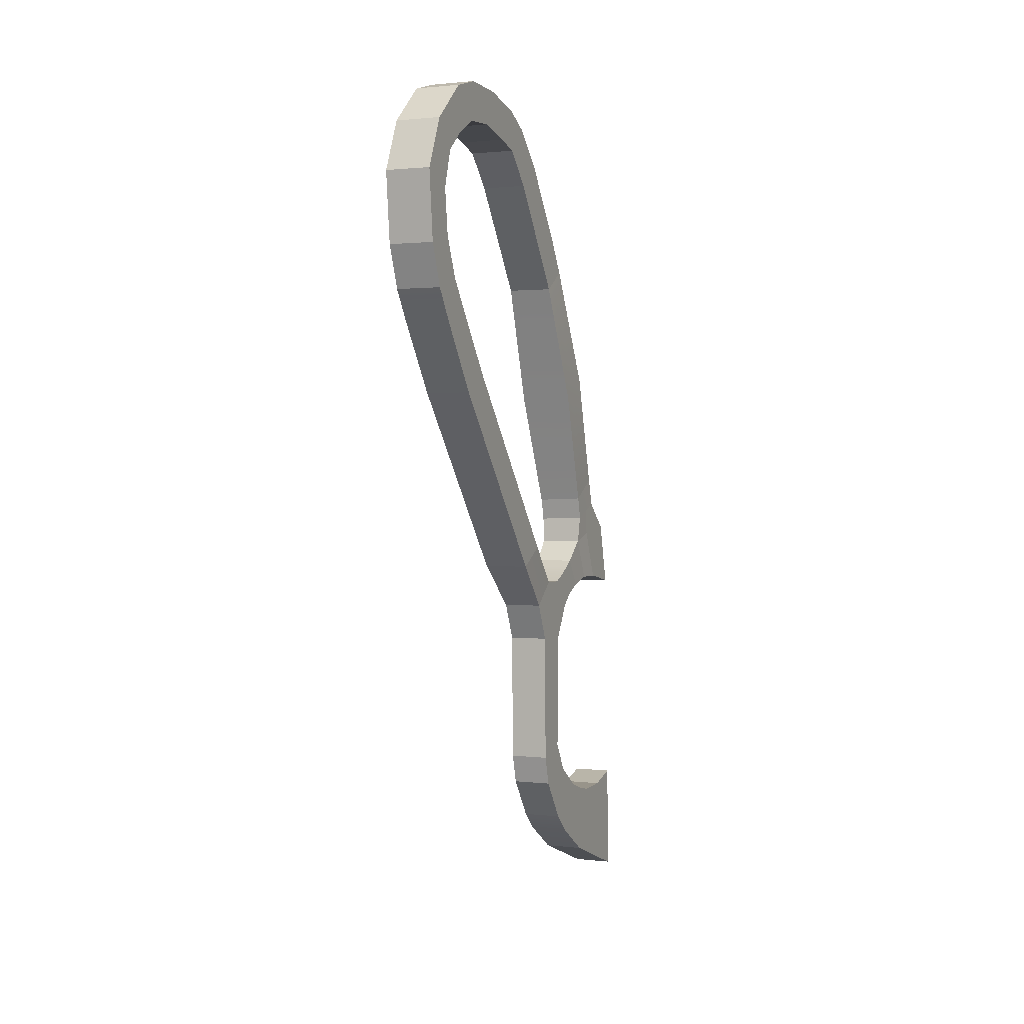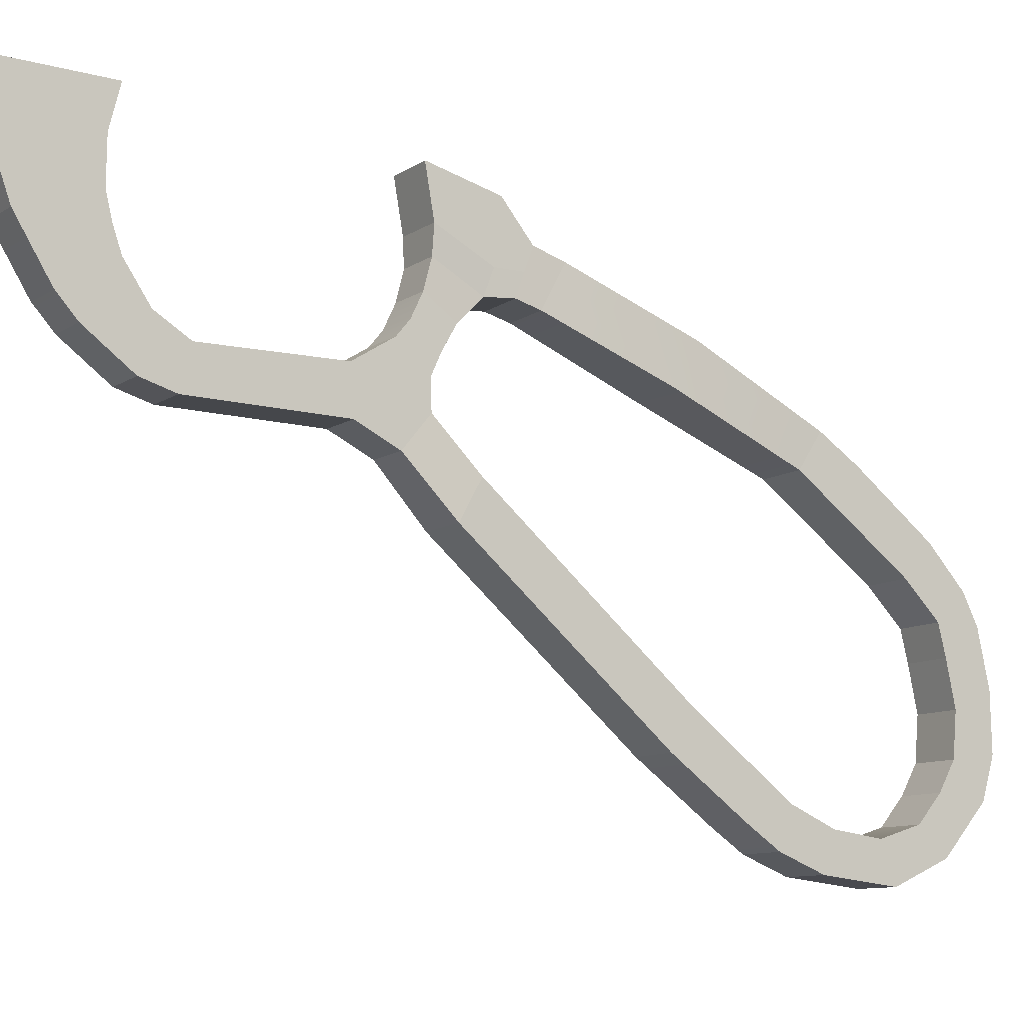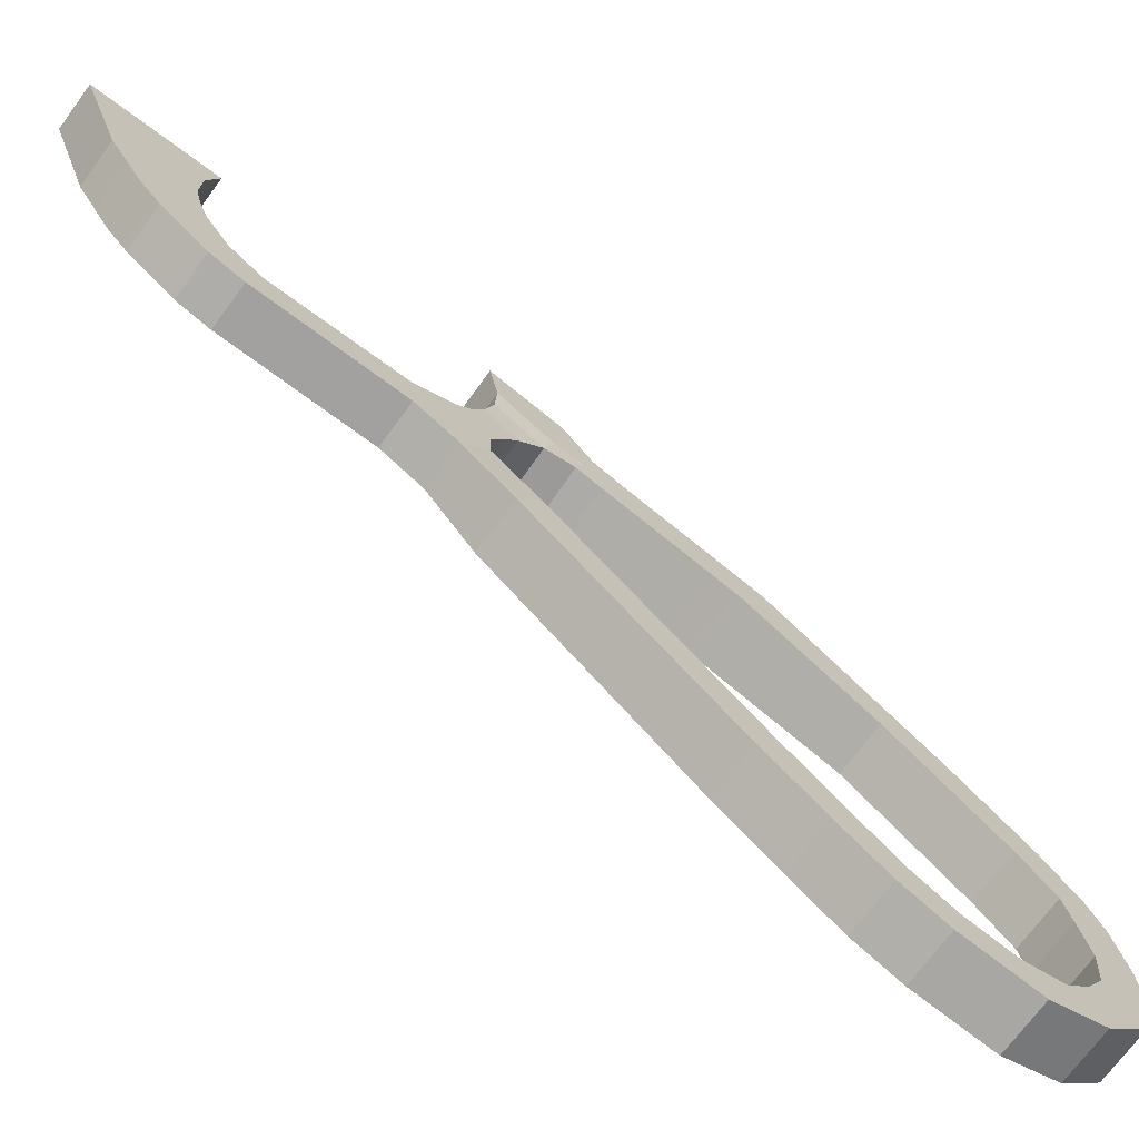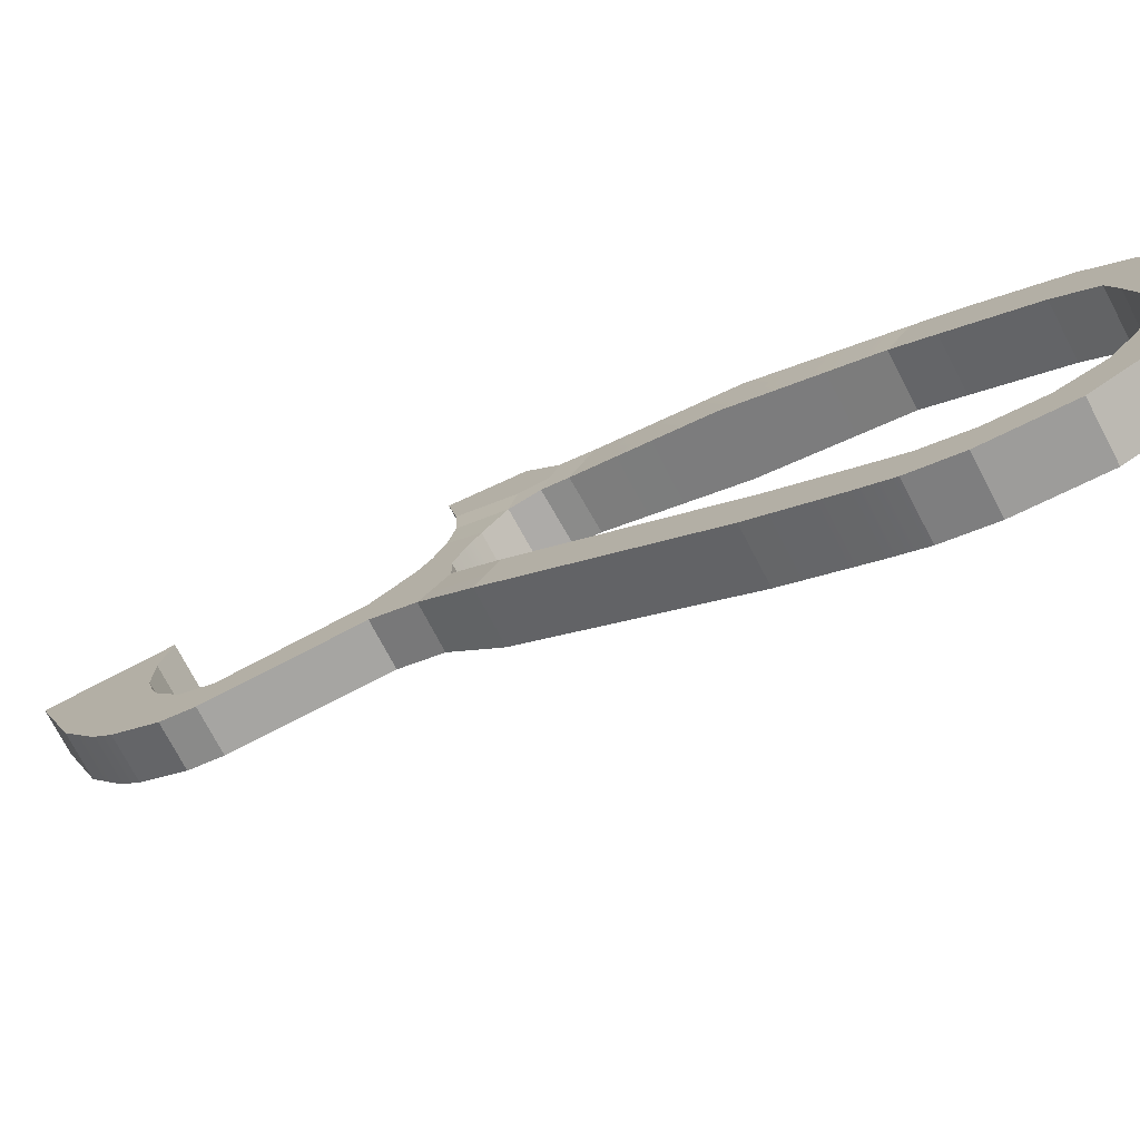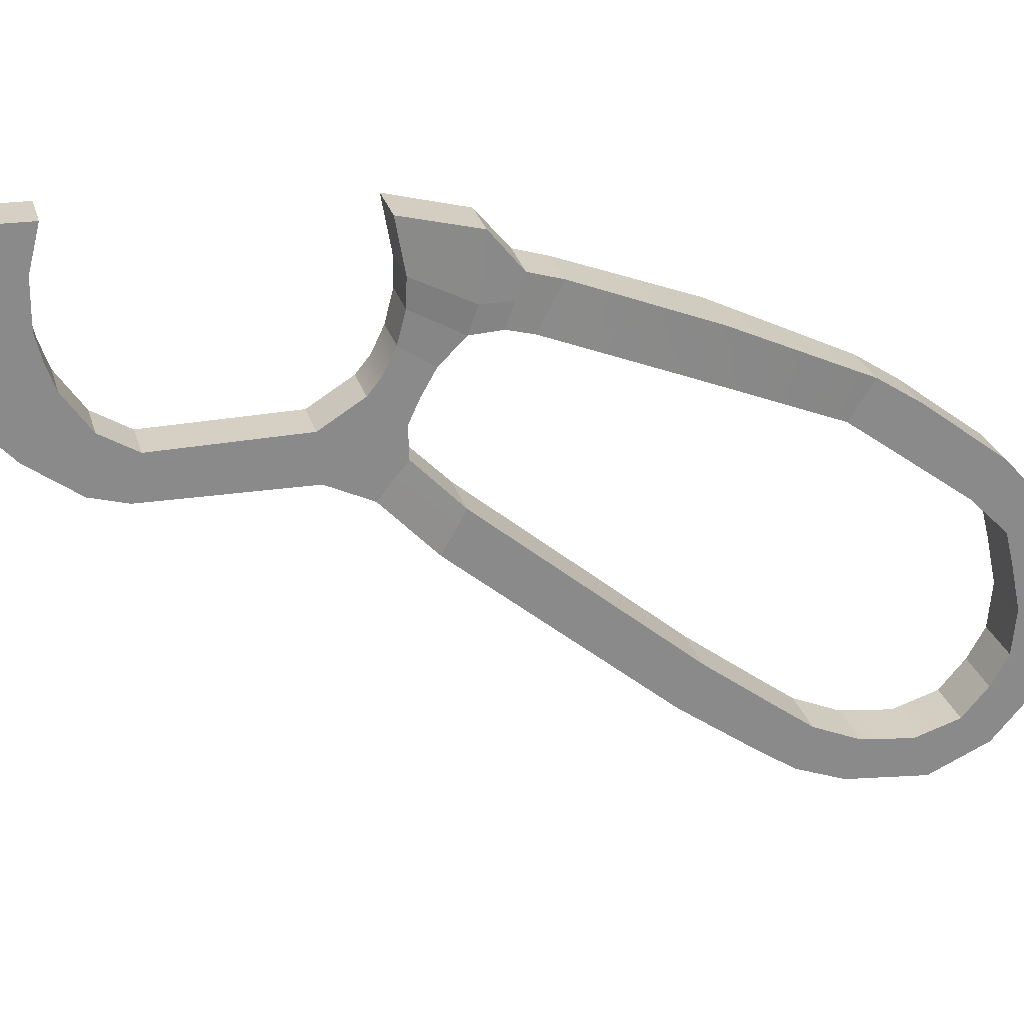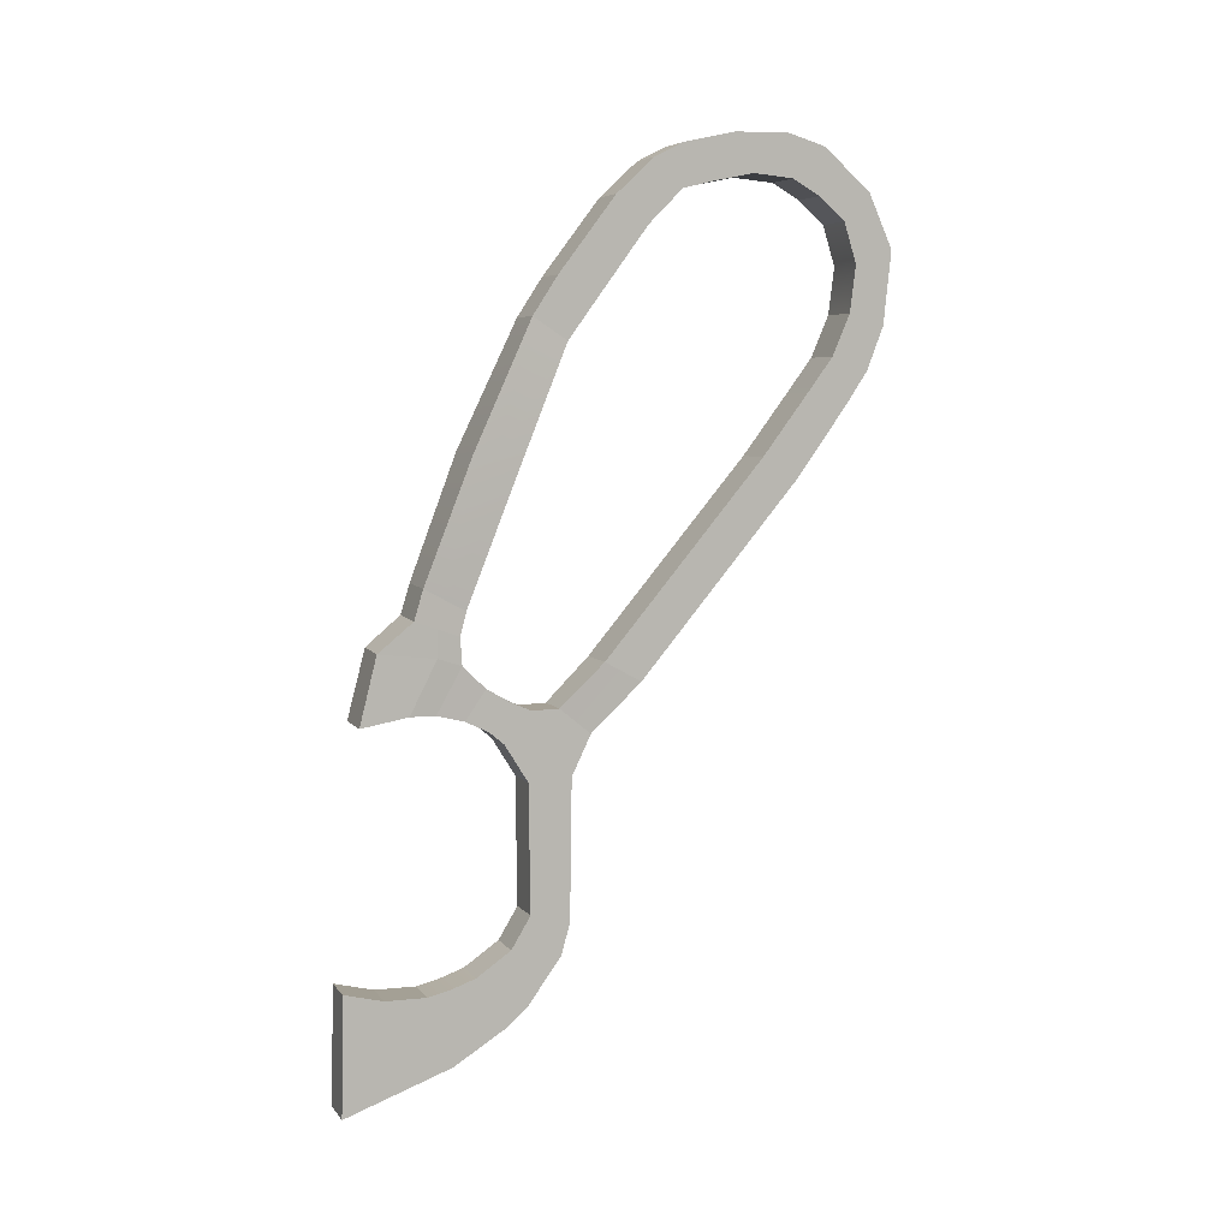
<metadata>
{"format":"obj","ext":"obj","renderer":"f3d","projection":"perspective","resolution":1024,"background":"white","views":[{"elev":1.3,"azim":22.2,"up":"+Z"},{"elev":-10.1,"azim":-122.2,"up":"+Y"},{"elev":-71.8,"azim":-126.4,"up":"+Y"},{"elev":-74.1,"azim":-62.3,"up":"+Y"},{"elev":26.4,"azim":-104.9,"up":"+Y"},{"elev":5.9,"azim":-110.0,"up":"+Z"}]}
</metadata>
<code>
g default
v 0.7577 -1.826 12.07
v 1.091 -1.826 12.07
v 0.7577 -1.561 11.82
v 1.091 -1.561 11.82
v 0.7577 -1.786 11.64
v 1.091 -1.786 11.64
v 0.7577 -2.022 11.87
v 1.091 -2.022 11.87
v 0.7577 -1.165 11.3
v 1.091 -1.165 11.3
v 1.091 -1.408 11.12
v 0.7577 -1.408 11.12
v 0.7577 -0.992 11.04
v 1.091 -0.992 11.04
v 1.091 -1.231 10.88
v 0.7577 -1.231 10.88
v 0.7549 -0.2555 9.31
v 1.088 -0.2538 9.322
v 1.094 -0.5395 9.171
v 0.7606 -0.5412 9.158
v 0.7259 -0.5837 10.16
v 1.119 -0.5827 10.17
v 1.123 -0.8661 10.01
v 0.7294 -0.8672 10
v 0.7549 -0.1934 9.104
v 1.088 -0.1917 9.116
v 1.094 -0.4968 9.008
v 0.7606 -0.4985 8.995
v 0.7577 -2.224 11.92
v 1.091 -2.224 11.92
v 1.091 -2.025 12.17
v 0.7577 -2.025 12.17
v 0.7577 -2.52 11.99
v 1.091 -2.52 11.99
v 1.091 -2.392 12.25
v 0.7577 -2.392 12.25
v 0.7577 -2.807 11.96
v 1.091 -2.807 11.96
v 1.091 -2.768 12.26
v 0.7577 -2.768 12.26
v 0.7577 -3.001 11.85
v 1.091 -3.001 11.85
v 1.091 -3.038 12.18
v 0.7577 -3.038 12.18
v 0.7577 -3.187 11.69
v 1.091 -3.187 11.69
v 1.091 -3.371 11.89
v 0.7577 -3.371 11.89
v 0.7577 -3.276 11.41
v 1.091 -3.276 11.41
v 1.091 -3.54 11.51
v 0.7577 -3.54 11.51
v 0.7577 -3.233 11.08
v 1.091 -3.233 11.08
v 1.091 -3.485 11
v 0.7577 -3.485 11
v 0.7577 -3.107 10.79
v 1.091 -3.107 10.79
v 1.091 -3.367 10.7
v 0.7577 -3.367 10.7
v 0.7577 -2.604 10.12
v 1.091 -2.604 10.12
v 1.091 -2.861 9.978
v 0.7577 -2.861 9.978
v 0.7577 -2.955 10.58
v 1.091 -2.955 10.58
v 1.091 -3.218 10.47
v 0.7577 -3.218 10.47
v 0.7577 -1.481 8.791
v 1.091 -1.481 8.791
v 1.091 -1.738 8.649
v 0.7577 -1.738 8.649
v 0.7799 -1.173 8.494
v 1.069 -1.173 8.494
v 1.069 -1.391 8.316
v 0.7799 -1.391 8.316
v 0.7799 -0.9796 8.489
v 1.069 -0.9796 8.489
v 1.069 -1.257 8.037
v 0.7799 -1.257 8.037
v 1.069 -1.113 8.266
v 0.7799 -1.113 8.266
v 0.7799 -1.282 8.405
v 0.7577 -1.61 8.72
v 0.7577 -2.732 10.05
v 0.7577 -3.086 10.53
v 0.7577 -3.237 10.74
v 0.7577 -3.359 11.04
v 0.7577 -3.408 11.46
v 0.7577 -3.279 11.79
v 0.7577 -3.019 12.01
v 0.7577 -2.787 12.11
v 0.7577 -2.456 12.12
v 0.7577 -2.125 12.05
v 0.7577 -1.924 11.97
v 0.7577 -1.673 11.73
v 0.7577 -1.286 11.21
v 0.7577 -1.111 10.96
v 0.7277 -0.7255 10.08
v 0.7578 -0.3984 9.234
v 0.7578 -0.3459 9.049
v 1.091 -0.3442 9.062
v 1.091 -0.3967 9.247
v 1.121 -0.7244 10.09
v 1.091 -1.111 10.96
v 1.091 -1.286 11.21
v 1.091 -1.673 11.73
v 1.091 -1.924 11.97
v 1.091 -2.125 12.05
v 1.091 -2.456 12.12
v 1.091 -2.787 12.11
v 1.091 -3.019 12.01
v 1.091 -3.279 11.79
v 1.091 -3.408 11.46
v 1.091 -3.359 11.04
v 1.091 -3.237 10.74
v 1.091 -3.086 10.53
v 1.091 -2.732 10.05
v 1.091 -1.61 8.72
v 1.069 -1.282 8.405
v 0.7799 -0.6752 8.647
v 1.069 -0.6752 8.647
v 1.069 -0.5324 8.44
v 0.7799 -0.5324 8.44
v 0.7799 -0.8337 8.556
v 1.069 -0.8337 8.556
v 1.069 -0.7948 8.279
v 0.7799 -0.7948 8.279
v 0.7702 -0.5138 8.803
v 1.081 -0.5129 8.809
v 1.075 -0.3388 8.493
v 0.775 -0.3392 8.489
v 0.7578 -0.3461 8.86
v 1.091 -0.3236 8.867
v 0.7578 -0.1588 8.492
v 1.091 -0.1571 8.495
v 0.7564 0.05019 8.904
v 1.09 0.04631 8.913
v 1.091 0.1701 8.437
v 0.7578 0.1684 8.434
v 0.7799 -0.9589 8.015
v 1.069 -0.9589 8.015
v 0.7799 -0.7542 8.602
v 1.069 -0.7542 8.602
v 1.069 -0.6901 8.365
v 0.7799 -0.6901 8.365
v 0.7799 -1.243 7.061
v 1.069 -1.243 7.061
v 0.7799 -0.9695 7.131
v 1.069 -0.9695 7.131
v 0.7799 -1.18 6.839
v 1.069 -1.18 6.839
v 0.7799 -0.8356 6.909
v 1.069 -0.8356 6.909
v 0.7799 -0.9533 6.529
v 1.069 -0.9533 6.529
v 0.7799 -0.5934 6.743
v 1.069 -0.5934 6.743
v 0.7799 -0.4345 6.164
v 1.069 -0.4345 6.164
v 0.7799 -0.2676 6.646
v 1.069 -0.2676 6.646
v 0.7799 -0.8039 6.393
v 0.7799 -0.428 6.685
v 1.069 -0.428 6.685
v 1.069 -0.8039 6.393
v 0.7799 -0.1136 6.048
v 1.069 -0.1136 6.048
v 0.7799 0.02057 6.65
v 1.069 0.02057 6.65
v 0.7799 0.3082 5.896
v 1.069 0.3082 5.896
v 0.7799 0.2937 6.719
v 1.069 0.2937 6.719
g pCube1
f 1 2 4 3
f 135 136 131 132
f 5 6 8 7
f 129 130 131 132
f 108 8 6 107
f 7 95 96 5
f 3 4 10 9
f 107 6 11 106
f 6 5 12 11
f 5 96 97 12
f 9 10 14 13
f 106 11 15 105
f 11 12 16 15
f 12 97 98 16
f 21 22 18 17
f 104 23 19 103
f 23 24 20 19
f 24 99 100 20
f 13 14 22 21
f 105 15 23 104
f 15 16 24 23
f 16 98 99 24
f 17 18 26 25
f 103 19 27 102
f 19 20 28 27
f 20 100 101 28
f 7 8 30 29
f 8 108 109 30
f 2 1 32 31
f 95 7 29 94
f 29 30 34 33
f 30 109 110 34
f 31 32 36 35
f 94 29 33 93
f 33 34 38 37
f 34 110 111 38
f 35 36 40 39
f 93 33 37 92
f 37 38 42 41
f 38 111 112 42
f 39 40 44 43
f 92 37 41 91
f 41 42 46 45
f 42 112 113 46
f 43 44 48 47
f 91 41 45 90
f 45 46 50 49
f 46 113 114 50
f 47 48 52 51
f 90 45 49 89
f 49 50 54 53
f 50 114 115 54
f 51 52 56 55
f 89 49 53 88
f 53 54 58 57
f 54 115 116 58
f 55 56 60 59
f 88 53 57 87
f 65 66 62 61
f 66 117 118 62
f 67 68 64 63
f 86 65 61 85
f 57 58 66 65
f 58 116 117 66
f 59 60 68 67
f 87 57 65 86
f 61 62 70 69
f 62 118 119 70
f 63 64 72 71
f 85 61 69 84
f 69 70 74 73
f 70 119 120 74
f 71 72 76 75
f 84 69 73 83
f 73 74 78 77
f 74 120 81 78
f 75 76 80 79
f 83 73 77 82
f 82 81 79 80
f 76 83 82 80
f 72 84 83 76
f 64 85 84 72
f 68 86 85 64
f 60 87 86 68
f 56 88 87 60
f 52 89 88 56
f 48 90 89 52
f 44 91 90 48
f 40 92 91 44
f 36 93 92 40
f 32 94 93 36
f 1 95 94 32
f 96 95 1 3
f 97 96 3 9
f 98 97 9 13
f 99 98 13 21
f 100 99 21 17
f 101 100 17 25
f 137 138 134 133
f 18 103 102 26
f 22 104 103 18
f 14 105 104 22
f 10 106 105 14
f 4 107 106 10
f 2 108 107 4
f 109 108 2 31
f 110 109 31 35
f 111 110 35 39
f 112 111 39 43
f 113 112 43 47
f 114 113 47 51
f 115 114 51 55
f 116 115 55 59
f 117 116 59 67
f 118 117 67 63
f 119 118 63 71
f 120 119 71 75
f 81 120 75 79
f 143 144 122 121
f 144 145 123 122
f 145 146 124 123
f 146 143 121 124
f 77 78 126 125
f 78 81 127 126
f 172 171 173 174
f 82 77 125 128
f 121 122 130 129
f 122 123 131 130
f 123 124 132 131
f 124 121 129 132
f 101 102 134 133
f 102 27 130 134
f 27 28 129 130
f 28 101 133 129
f 137 138 139 140
f 134 130 131 136
f 130 129 132 131
f 129 133 135 132
f 25 26 138 137
f 26 102 134 138
f 102 101 133 134
f 101 25 137 133
f 133 134 138 137
f 134 136 139 138
f 136 135 140 139
f 135 133 137 140
f 81 82 80 79
f 82 128 141 80
f 128 127 142 141
f 127 81 79 142
f 125 126 144 143
f 126 127 145 144
f 127 128 146 145
f 128 125 143 146
f 79 80 147 148
f 80 141 149 147
f 141 142 150 149
f 142 79 148 150
f 148 147 151 152
f 147 149 153 151
f 149 150 154 153
f 150 148 152 154
f 152 151 155 156
f 151 153 157 155
f 153 154 158 157
f 154 152 156 158
f 166 163 159 160
f 163 164 161 159
f 164 165 162 161
f 165 166 160 162
f 155 157 164 163
f 157 158 165 164
f 158 156 166 165
f 156 155 163 166
f 160 159 167 168
f 159 161 169 167
f 161 162 170 169
f 162 160 168 170
f 168 167 171 172
f 167 169 173 171
f 169 170 174 173
f 170 168 172 174

</code>
